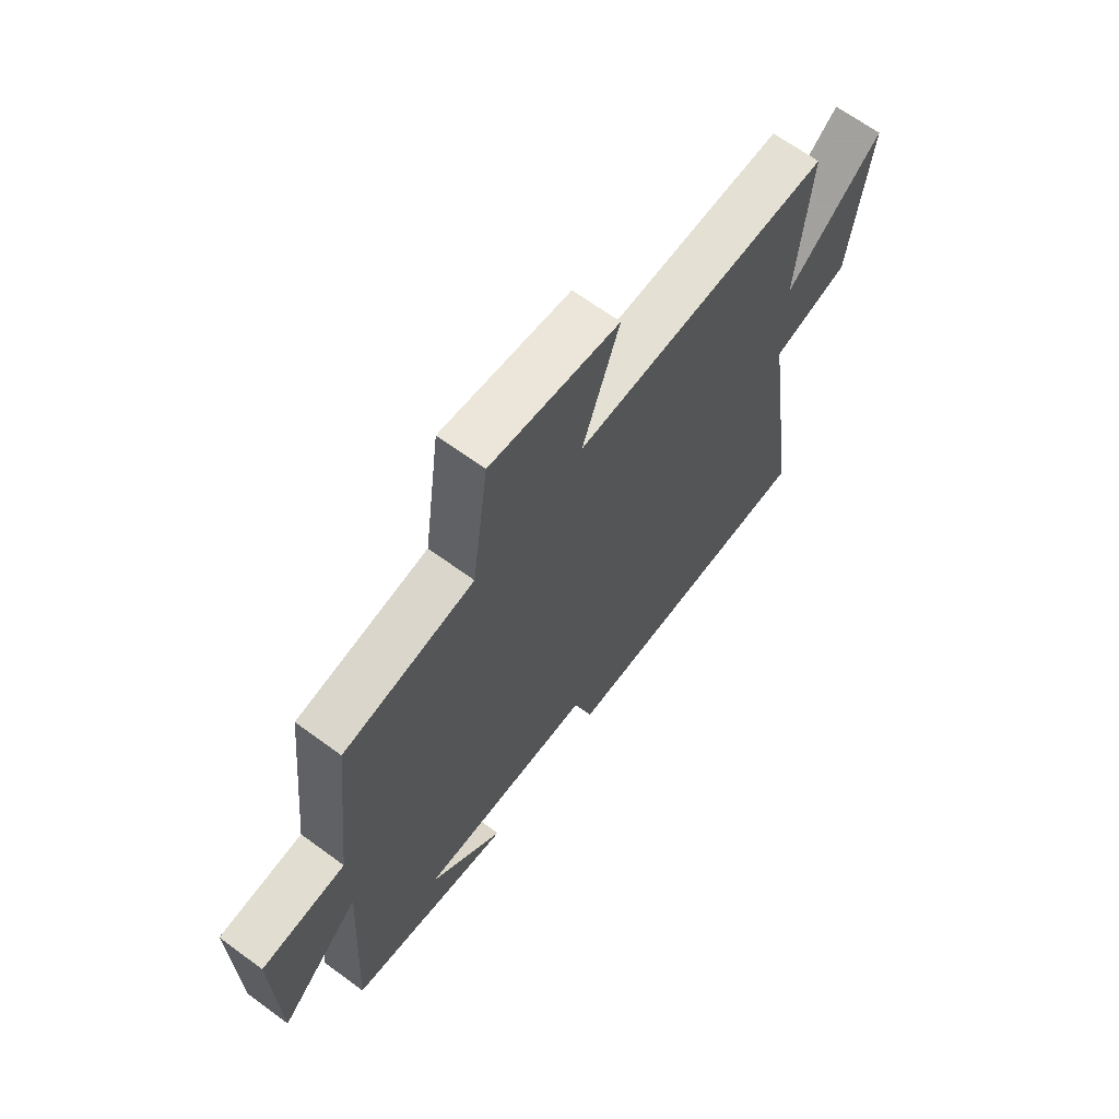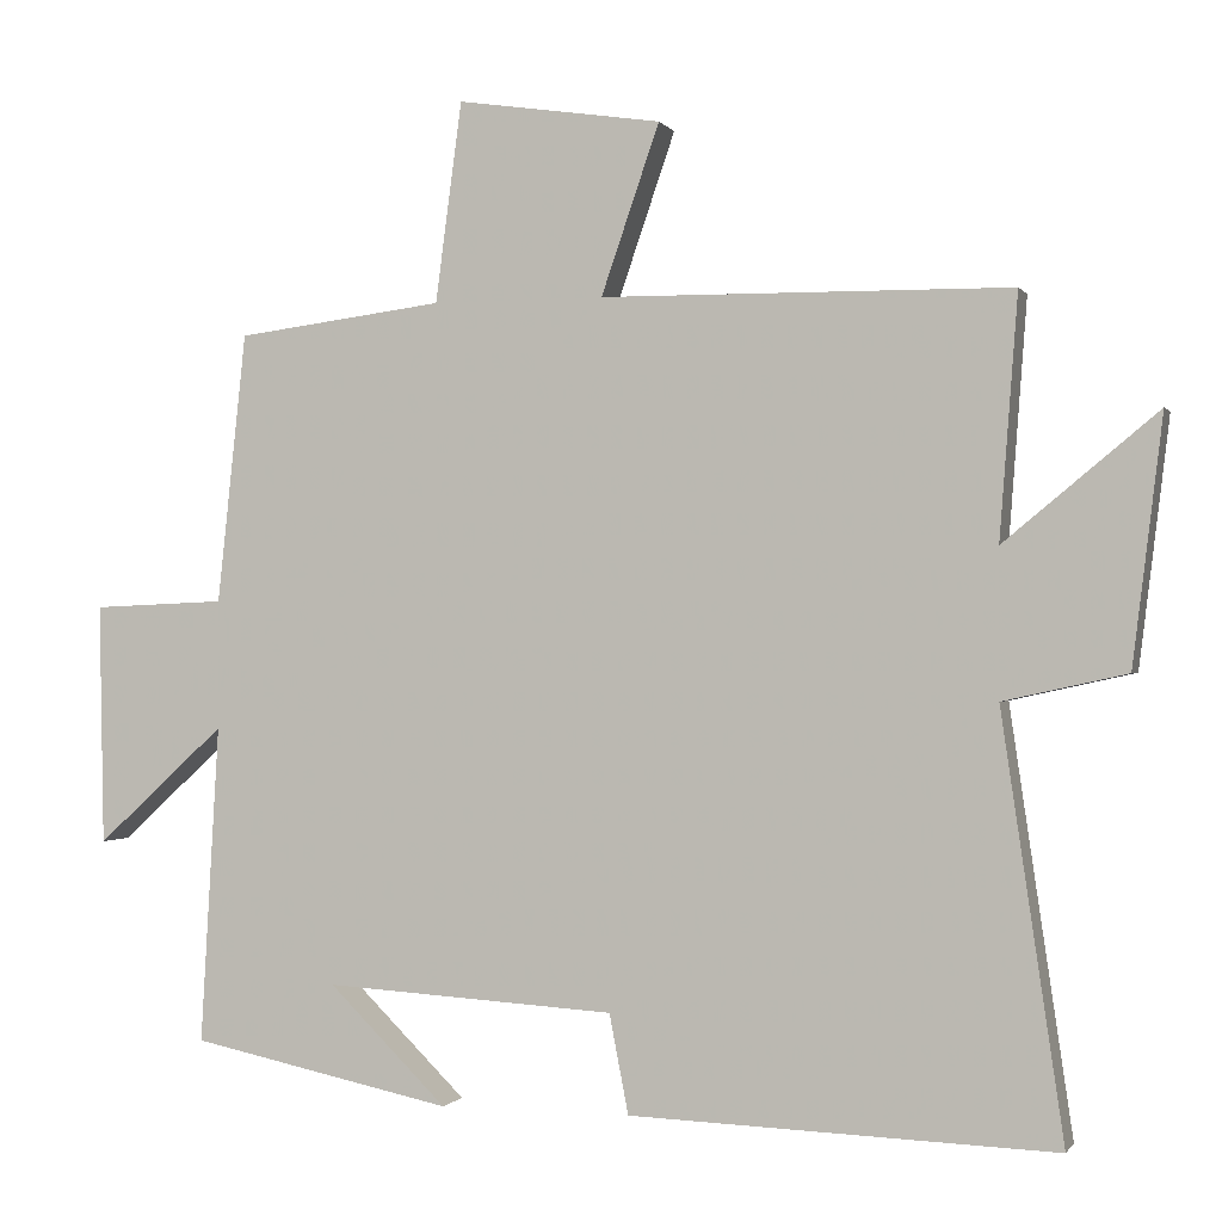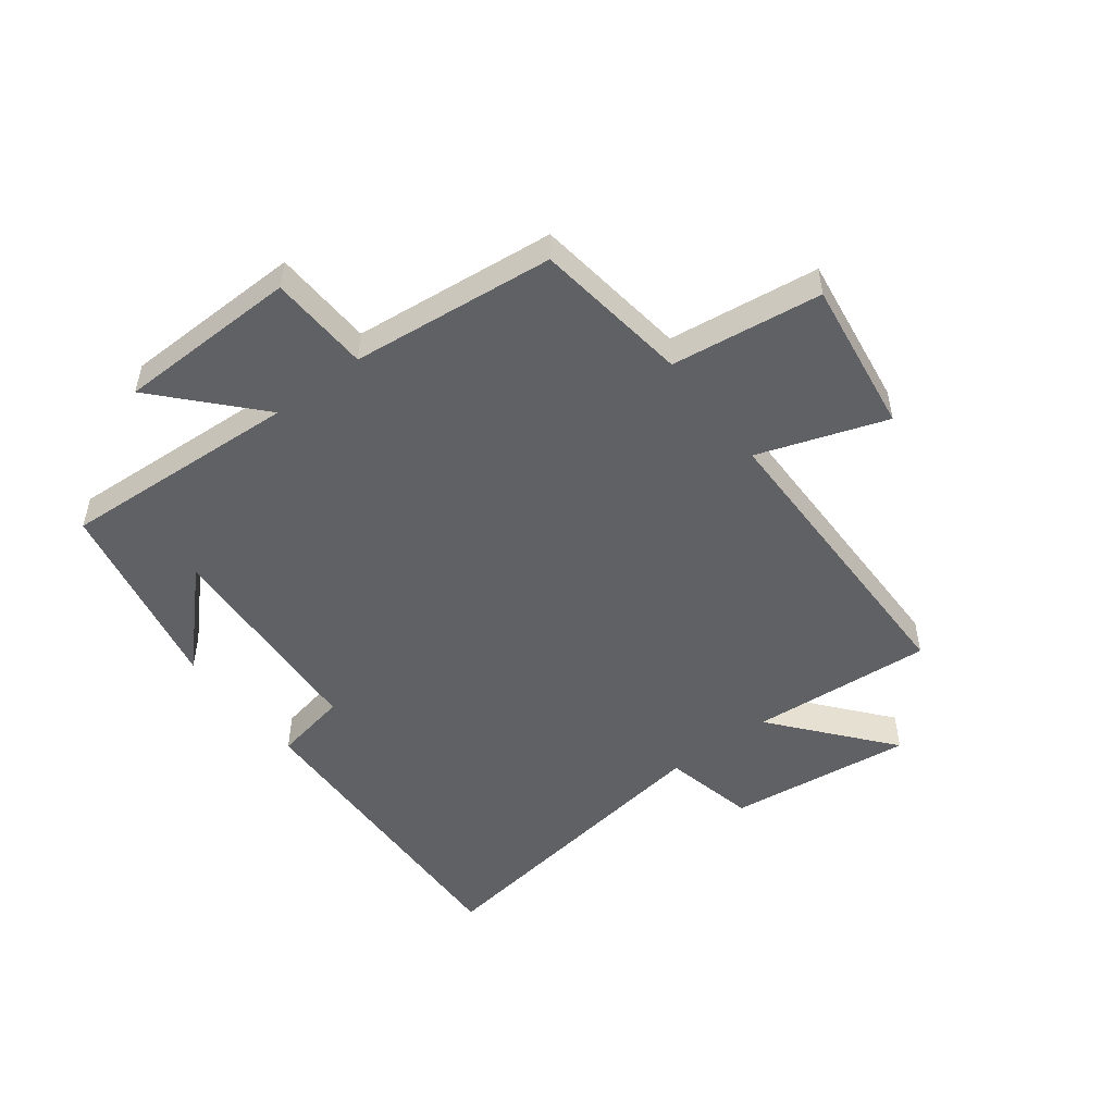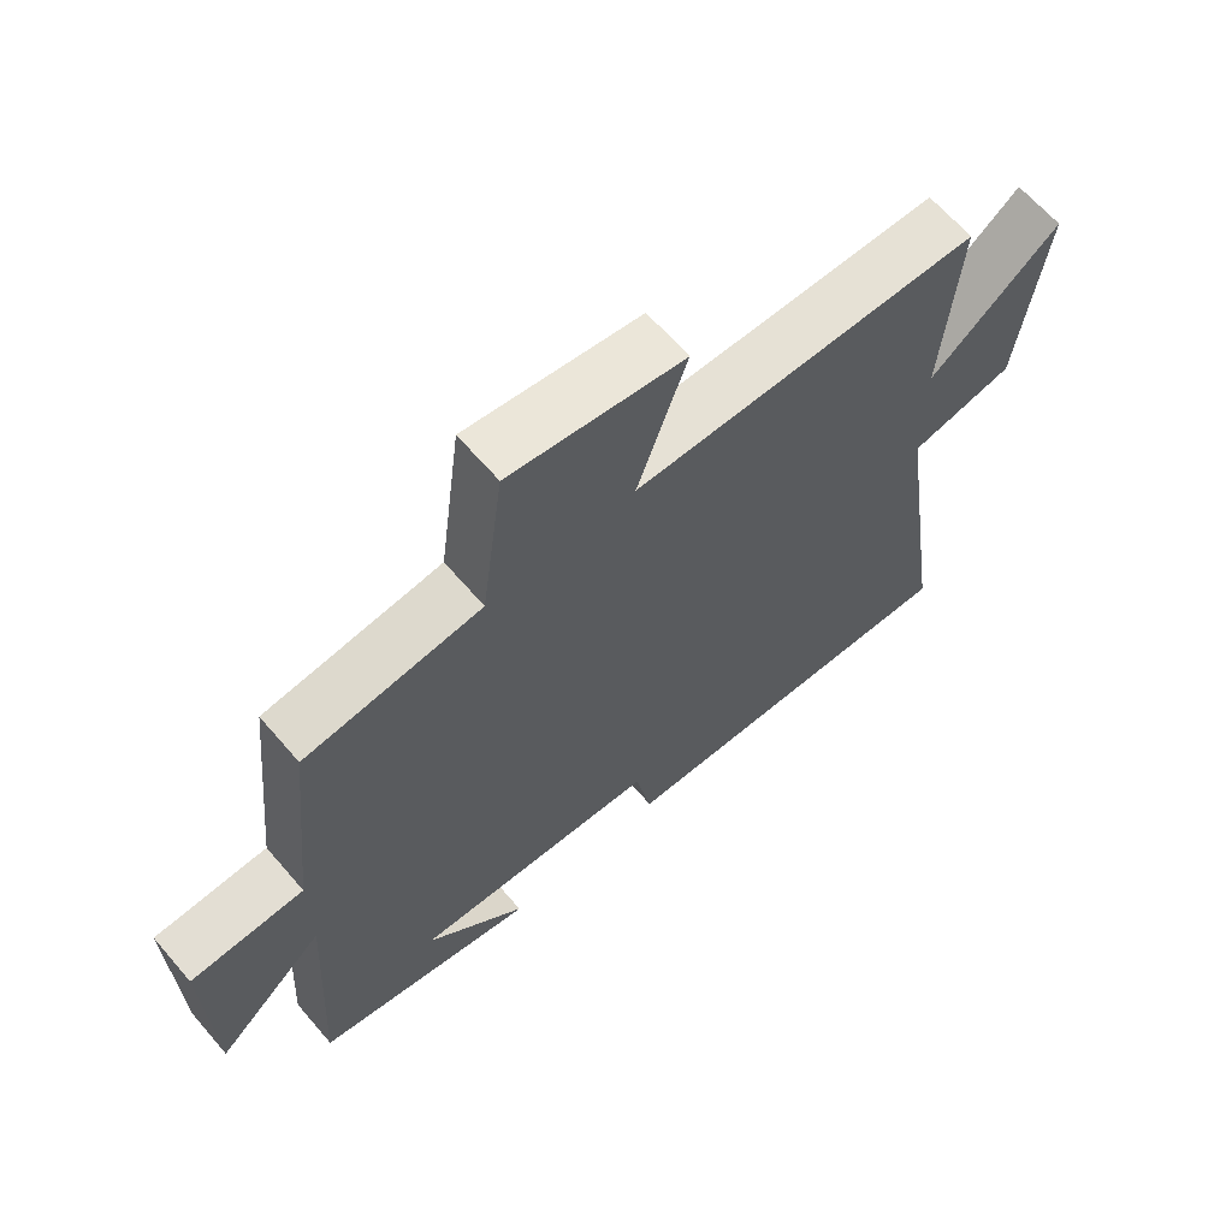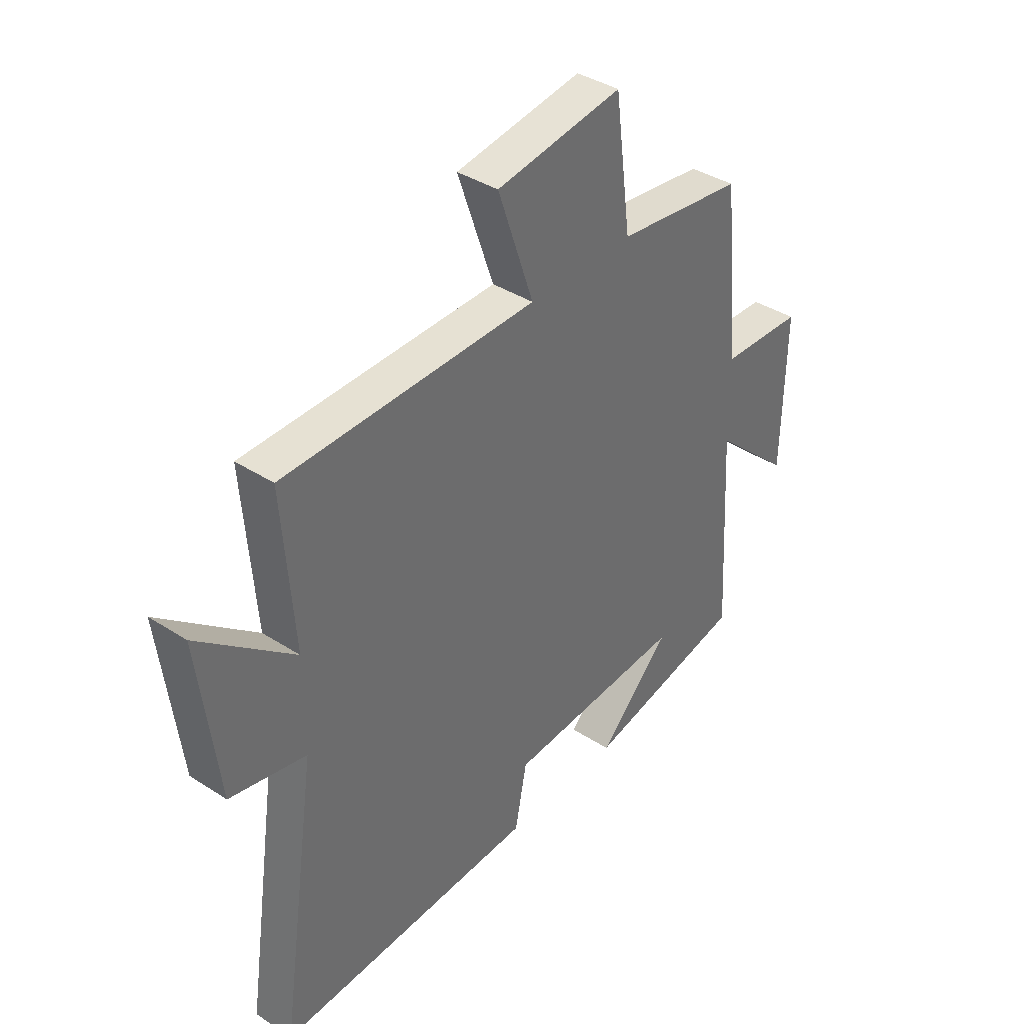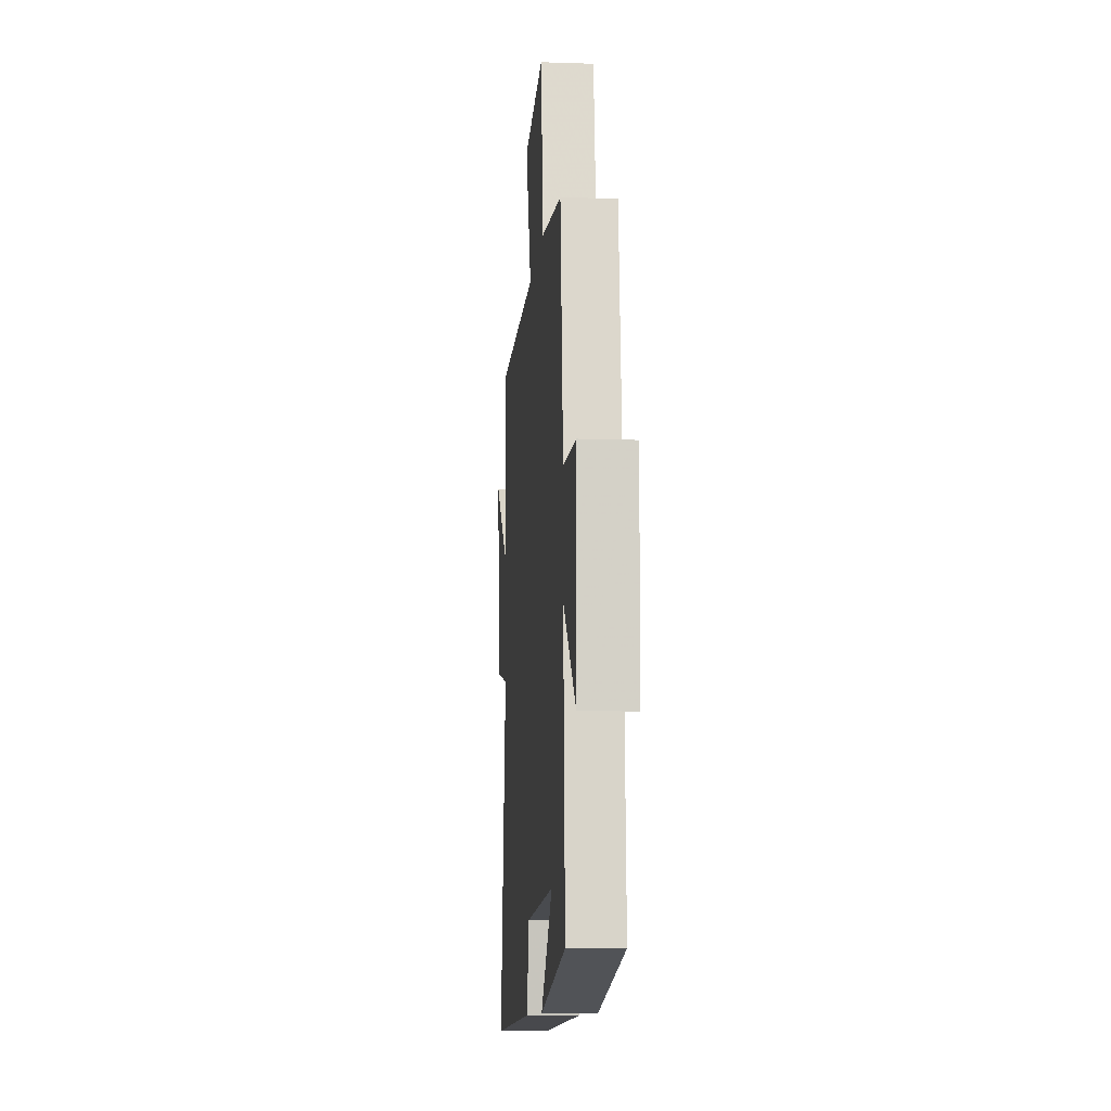
<metadata>
{"format":"obj","ext":"obj","renderer":"f3d","projection":"perspective","resolution":1024,"background":"white","views":[{"elev":66.3,"azim":-53.6,"up":"+Z"},{"elev":-0.6,"azim":16.8,"up":"+Z"},{"elev":-50.4,"azim":-52.6,"up":"+Y"},{"elev":64.9,"azim":-40.7,"up":"+Z"},{"elev":38.5,"azim":129.2,"up":"+Z"},{"elev":-10.4,"azim":-94.9,"up":"+Z"}]}
</metadata>
<code>
v -0.523 0.07 -0.431
v -0.5 0.07 -0.033
v -0.661 0.07 -0.18
v -0.667 0.07 0.122
v -0.5 0.07 0.129
v -0.464 0.07 0.467
v -0.205 0.07 0.5
v -0.172 0.07 0.75
v 0.084 0.07 0.712
v 0.011 0.07 0.5
v 0.523 0.07 0.494
v 0.5 0.07 0.191
v 0.692 0.07 0.349
v 0.654 0.07 0.041
v 0.5 0.07 0.007
v 0.577 0.07 -0.519
v 0.045 0.07 -0.5
v 0.021 0.07 -0.376
v -0.343 0.07 -0.354
v -0.195 0.07 -0.5
v -0.523 0 -0.431
v -0.5 0 -0.033
v -0.661 0 -0.18
v -0.667 0 0.122
v -0.5 0 0.129
v -0.464 0 0.467
v -0.205 0 0.5
v -0.172 0 0.75
v 0.084 0 0.712
v 0.011 0 0.5
v 0.523 0 0.494
v 0.5 0 0.191
v 0.692 0 0.349
v 0.654 0 0.041
v 0.5 0 0.007
v 0.577 0 -0.519
v 0.045 0 -0.5
v 0.021 0 -0.376
v -0.343 0 -0.354
v -0.195 0 -0.5
f 19 20 1
f 15 16 17 18
f 15 18 19
f 12 13 14 15
f 19 1 2
f 15 19 2
f 12 15 2
f 10 11 12 2
f 7 8 9 10
f 7 10 2
f 6 7 2
f 5 6 2
f 2 3 4 5
f 21 40 39
f 38 37 36 35
f 39 38 35
f 35 34 33 32
f 22 21 39
f 22 39 35
f 22 35 32
f 22 32 31 30
f 30 29 28 27
f 22 30 27
f 22 27 26
f 22 26 25
f 25 24 23 22
f 1 21 22 2
f 2 22 23 3
f 3 23 24 4
f 4 24 25 5
f 5 25 26 6
f 6 26 27 7
f 7 27 28 8
f 8 28 29 9
f 9 29 30 10
f 10 30 31 11
f 11 31 32 12
f 12 32 33 13
f 13 33 34 14
f 14 34 35 15
f 15 35 36 16
f 16 36 37 17
f 17 37 38 18
f 18 38 39 19
f 19 39 40 20
f 20 40 21 1

</code>
